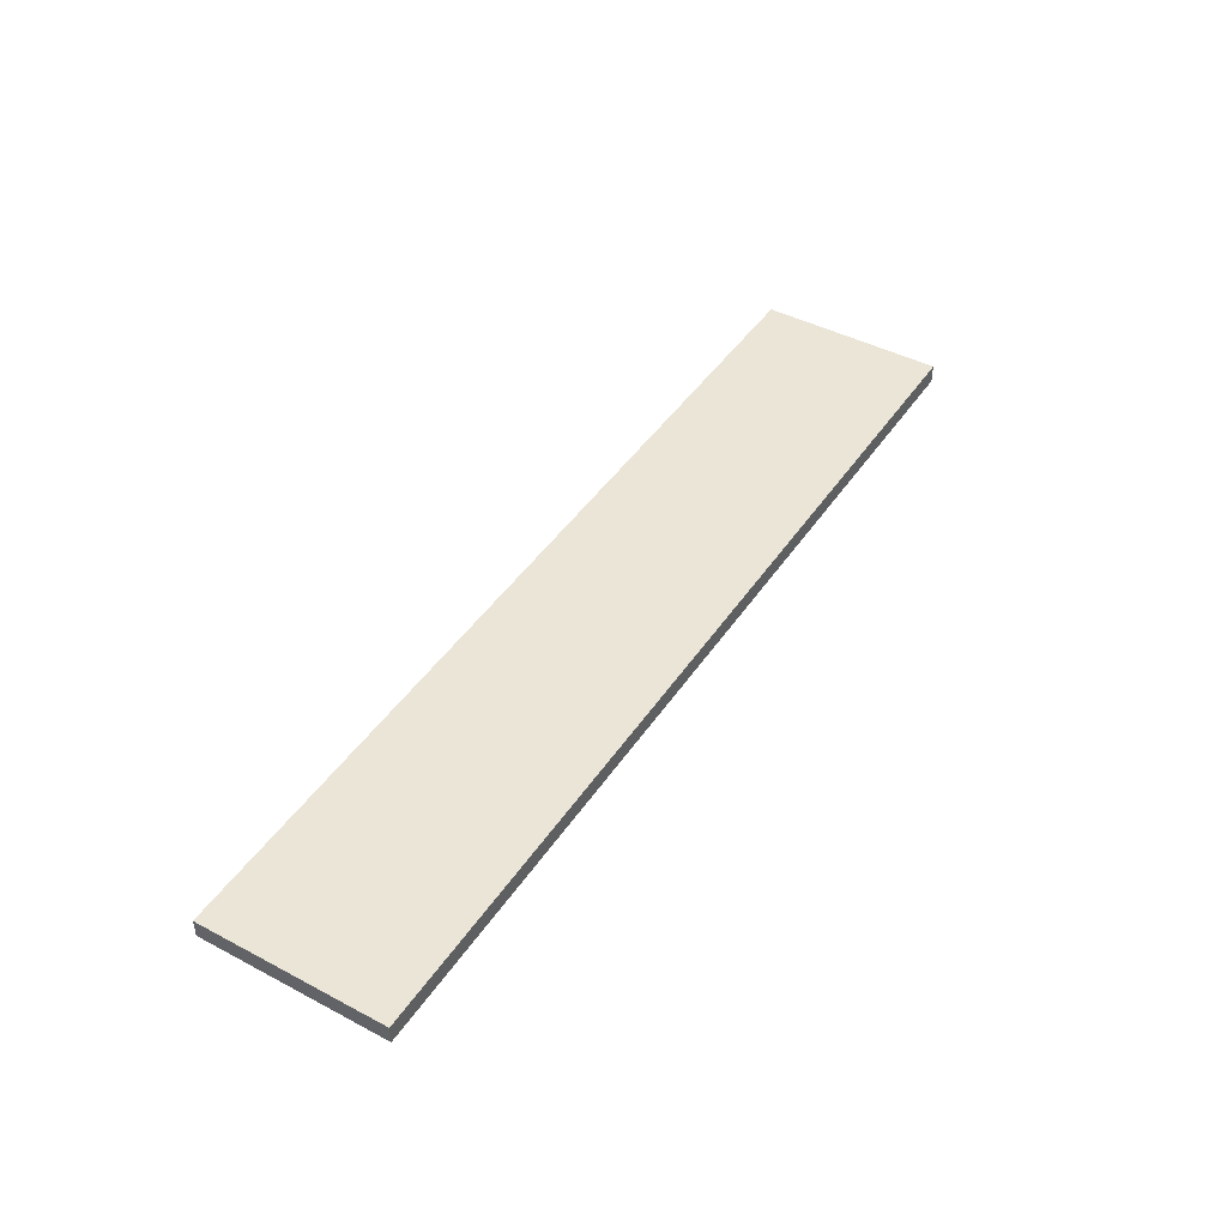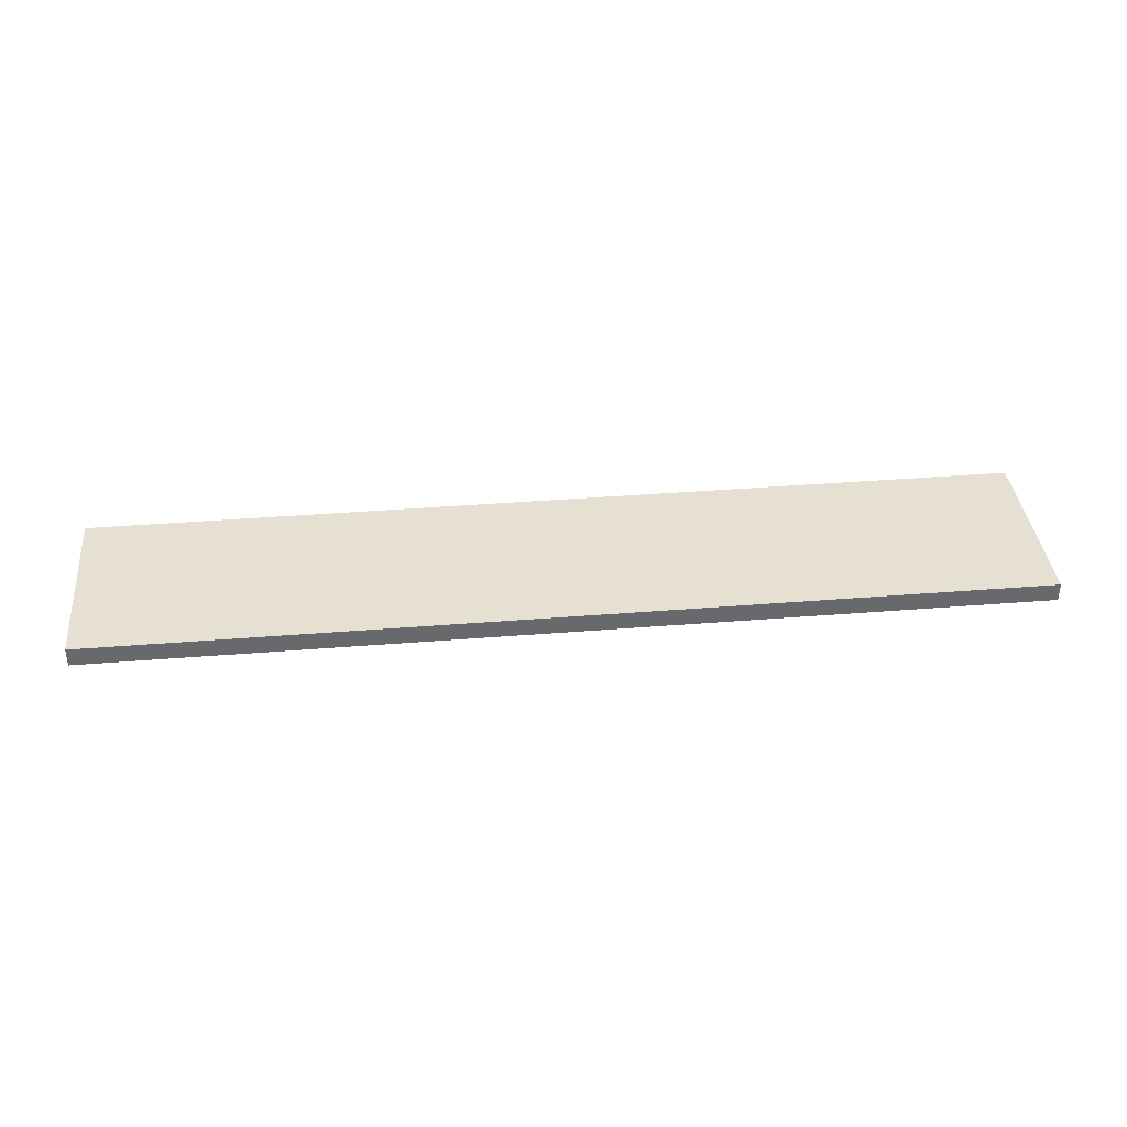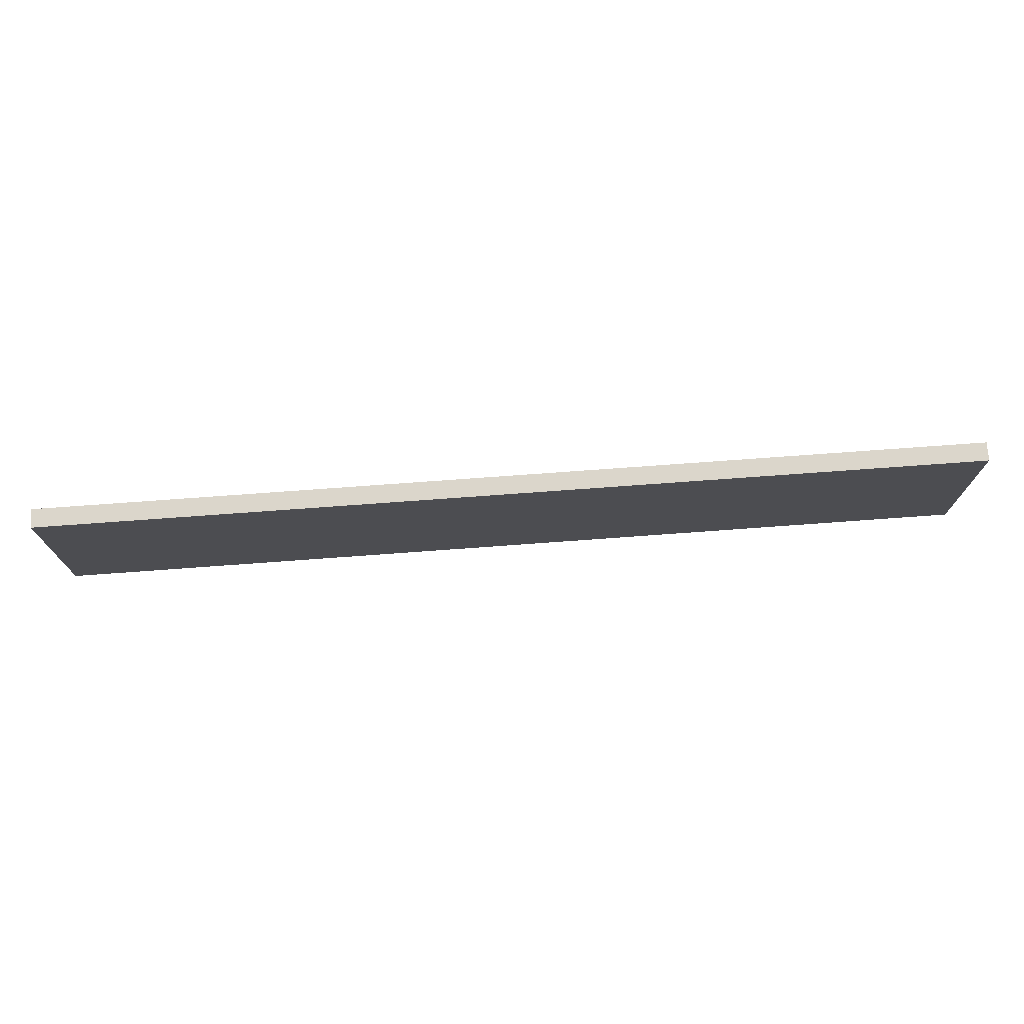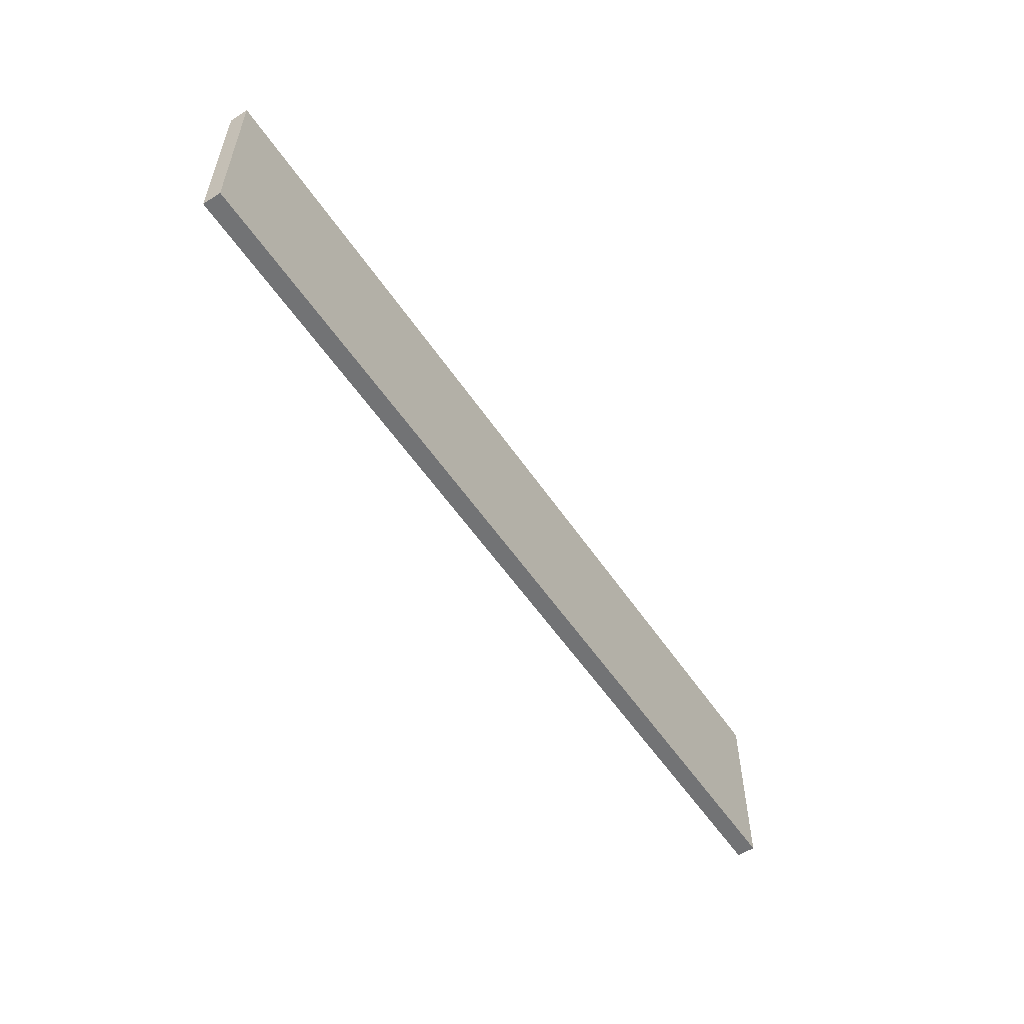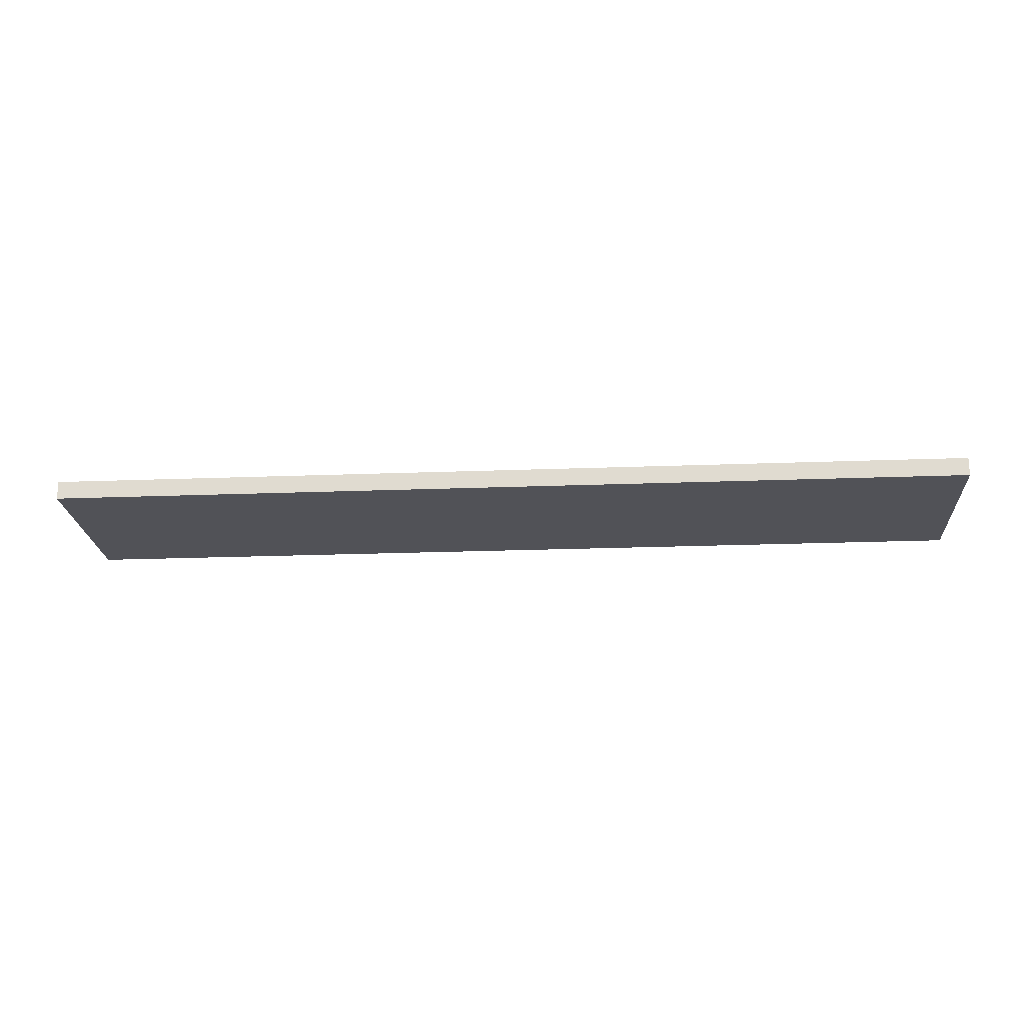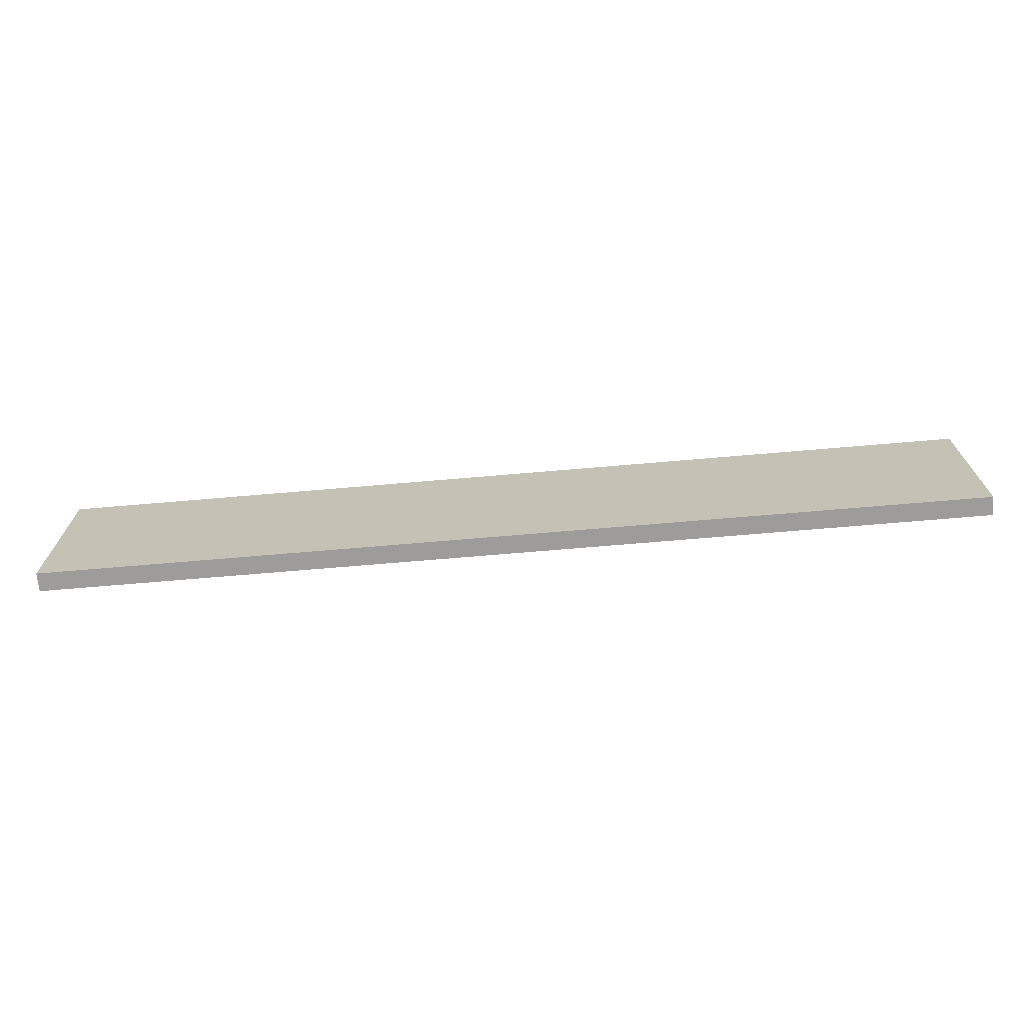
<metadata>
{"format":"obj","ext":"obj","renderer":"f3d","projection":"perspective","resolution":1024,"background":"white","views":[{"elev":44.3,"azim":121.6,"up":"+Z"},{"elev":37.7,"azim":174.1,"up":"+Z"},{"elev":73.5,"azim":175.8,"up":"+Y"},{"elev":-55.7,"azim":-56.5,"up":"+Y"},{"elev":-21.5,"azim":3.9,"up":"+Z"},{"elev":-70.2,"azim":4.9,"up":"+Y"}]}
</metadata>
<code>
o
v 5.6 2.1 -5.8
v 5.6 2.1 -5.9
v 5.6 3.1 -5.8
v 5.6 3.1 -5.9
v 10.6 2.1 -5.8
v 10.6 2.1 -5.9
v 10.6 3.1 -5.8
v 10.6 3.1 -5.9
v 5.6 2.1 -5.8
v 5.6 3.1 -5.8
v 5.7 2.2 -5.8
v 5.7 3 -5.8
v 5.8 2.6 -5.8
v 5.8 2.9 -5.8
v 5.9 2.3 -5.8
v 5.9 2.5 -5.8
v 6 2.7 -5.8
v 6 2.9 -5.8
v 6.2 2.3 -5.8
v 6.2 2.5 -5.8
v 6.2 2.6 -5.8
v 6.2 2.7 -5.8
v 6.2 2.9 -5.8
v 6.4 2.3 -5.8
v 6.4 2.8 -5.8
v 6.6 2.4 -5.8
v 6.6 2.6 -5.8
v 6.8 2.4 -5.8
v 6.8 2.6 -5.8
v 7 2.3 -5.8
v 7 2.8 -5.8
v 7.2 2.3 -5.8
v 7.2 2.5 -5.8
v 7.3 2.6 -5.8
v 7.3 2.9 -5.8
v 7.4 2.7 -5.8
v 7.4 2.8 -5.8
v 7.5 2.7 -5.8
v 7.5 2.8 -5.8
v 7.6 2.3 -5.8
v 7.6 2.5 -5.8
v 7.6 2.6 -5.8
v 7.6 2.9 -5.8
v 7.7 2.3 -5.8
v 7.7 2.7 -5.8
v 7.8 2.4 -5.8
v 7.8 2.6 -5.8
v 8 2.4 -5.8
v 8 2.6 -5.8
v 8.1 2.3 -5.8
v 8.1 2.7 -5.8
v 8.4 2.3 -5.8
v 8.4 2.9 -5.8
v 8.5 2.4 -5.8
v 8.5 2.6 -5.8
v 8.7 2.4 -5.8
v 8.7 2.6 -5.8
v 9 2.3 -5.8
v 9 2.9 -5.8
v 9.1 2.5 -5.8
v 9.1 2.9 -5.8
v 9.3 2.5 -5.8
v 9.3 2.9 -5.8
v 9.4 2.3 -5.8
v 9.4 2.7 -5.8
v 9.7 2.5 -5.8
v 9.7 2.6 -5.8
v 9.8 2.5 -5.8
v 9.8 2.6 -5.8
v 9.9 2.3 -5.8
v 9.9 2.7 -5.8
v 10 2.3 -5.8
v 10 2.4 -5.8
v 10 2.5 -5.8
v 10 2.9 -5.8
v 10.4 2.3 -5.8
v 10.4 2.4 -5.8
v 10.4 2.5 -5.8
v 10.4 2.9 -5.8
v 10.5 2.2 -5.8
v 10.5 3 -5.8
v 10.6 2.1 -5.8
v 10.6 3.1 -5.8
v 5.6 2.1 -5.9
v 5.6 3.1 -5.9
v 5.7 2.2 -5.9
v 5.7 3 -5.9
v 5.8 2.6 -5.9
v 5.8 2.9 -5.9
v 5.9 2.3 -5.9
v 5.9 2.5 -5.9
v 6 2.7 -5.9
v 6 2.9 -5.9
v 6.2 2.3 -5.9
v 6.2 2.5 -5.9
v 6.2 2.6 -5.9
v 6.2 2.7 -5.9
v 6.2 2.9 -5.9
v 6.4 2.3 -5.9
v 6.4 2.8 -5.9
v 6.6 2.4 -5.9
v 6.6 2.6 -5.9
v 6.8 2.4 -5.9
v 6.8 2.6 -5.9
v 7 2.3 -5.9
v 7 2.8 -5.9
v 7.2 2.3 -5.9
v 7.2 2.5 -5.9
v 7.3 2.6 -5.9
v 7.3 2.9 -5.9
v 7.4 2.7 -5.9
v 7.4 2.8 -5.9
v 7.5 2.7 -5.9
v 7.5 2.8 -5.9
v 7.6 2.3 -5.9
v 7.6 2.5 -5.9
v 7.6 2.6 -5.9
v 7.6 2.9 -5.9
v 7.7 2.3 -5.9
v 7.7 2.7 -5.9
v 7.8 2.4 -5.9
v 7.8 2.6 -5.9
v 8 2.4 -5.9
v 8 2.6 -5.9
v 8.1 2.3 -5.9
v 8.1 2.7 -5.9
v 8.4 2.3 -5.9
v 8.4 2.9 -5.9
v 8.5 2.4 -5.9
v 8.5 2.6 -5.9
v 8.7 2.4 -5.9
v 8.7 2.6 -5.9
v 9 2.3 -5.9
v 9 2.9 -5.9
v 9.1 2.5 -5.9
v 9.1 2.9 -5.9
v 9.3 2.5 -5.9
v 9.3 2.9 -5.9
v 9.4 2.3 -5.9
v 9.4 2.7 -5.9
v 9.7 2.5 -5.9
v 9.7 2.6 -5.9
v 9.8 2.5 -5.9
v 9.8 2.6 -5.9
v 9.9 2.3 -5.9
v 9.9 2.7 -5.9
v 10 2.3 -5.9
v 10 2.4 -5.9
v 10 2.5 -5.9
v 10 2.9 -5.9
v 10.4 2.3 -5.9
v 10.4 2.4 -5.9
v 10.4 2.5 -5.9
v 10.4 2.9 -5.9
v 10.5 2.2 -5.9
v 10.5 3 -5.9
v 10.6 2.1 -5.9
v 10.6 3.1 -5.9
v 5.6 2.1 -5.8
v 10.6 2.1 -5.8
v 5.6 2.1 -5.9
v 10.6 2.1 -5.9
v 5.6 3.1 -5.8
v 10.6 3.1 -5.8
v 5.6 3.1 -5.9
v 10.6 3.1 -5.9
f 3 2 1
f 4 2 3
f 5 6 7
f 7 6 8
f 11 10 9
f 12 10 11
f 13 12 11
f 14 12 13
f 15 13 11
f 16 13 15
f 17 14 13
f 18 12 14
f 18 14 17
f 19 15 11
f 19 16 15
f 20 13 16
f 20 16 19
f 21 17 13
f 21 13 20
f 22 18 17
f 22 17 21
f 23 12 18
f 23 18 22
f 24 20 19
f 24 19 11
f 24 23 22
f 24 21 20
f 24 22 21
f 25 23 24
f 26 25 24
f 27 25 26
f 28 26 24
f 28 27 26
f 29 25 27
f 29 27 28
f 30 24 11
f 30 28 24
f 30 29 28
f 31 25 29
f 31 29 30
f 31 23 25
f 32 30 11
f 32 31 30
f 33 31 32
f 34 31 33
f 35 12 23
f 35 31 34
f 35 23 31
f 36 35 34
f 37 35 36
f 38 36 34
f 38 37 36
f 39 35 37
f 39 37 38
f 40 33 32
f 40 32 11
f 41 34 33
f 41 33 40
f 42 39 38
f 42 34 41
f 42 38 34
f 43 35 39
f 43 39 42
f 43 12 35
f 44 40 11
f 44 42 41
f 44 43 42
f 44 41 40
f 45 43 44
f 46 45 44
f 47 45 46
f 48 46 44
f 48 47 46
f 49 45 47
f 49 47 48
f 50 44 11
f 50 48 44
f 50 49 48
f 51 45 49
f 51 49 50
f 51 43 45
f 52 50 11
f 52 51 50
f 53 12 43
f 53 51 52
f 53 43 51
f 54 53 52
f 55 53 54
f 56 54 52
f 56 55 54
f 57 53 55
f 57 55 56
f 58 52 11
f 58 56 52
f 58 57 56
f 59 53 57
f 59 57 58
f 59 12 53
f 60 59 58
f 61 12 59
f 61 59 60
f 62 60 58
f 62 61 60
f 63 12 61
f 63 61 62
f 64 58 11
f 64 62 58
f 64 63 62
f 65 63 64
f 66 65 64
f 67 65 66
f 68 66 64
f 68 67 66
f 69 65 67
f 69 67 68
f 70 64 11
f 70 68 64
f 70 69 68
f 71 65 69
f 71 69 70
f 71 63 65
f 72 70 11
f 72 71 70
f 73 71 72
f 74 71 73
f 75 12 63
f 75 71 74
f 75 63 71
f 76 73 72
f 76 72 11
f 77 74 73
f 77 73 76
f 78 75 74
f 78 74 77
f 79 12 75
f 79 75 78
f 80 11 9
f 80 76 11
f 80 79 78
f 80 77 76
f 80 78 77
f 81 12 79
f 81 79 80
f 81 10 12
f 82 80 9
f 82 81 80
f 83 10 81
f 83 81 82
f 84 85 86
f 86 85 87
f 86 87 88
f 88 87 89
f 86 88 90
f 90 88 91
f 88 89 92
f 89 87 93
f 92 89 93
f 86 90 94
f 90 91 94
f 91 88 95
f 94 91 95
f 88 92 96
f 95 88 96
f 92 93 97
f 96 92 97
f 93 87 98
f 97 93 98
f 94 95 99
f 86 94 99
f 97 98 99
f 95 96 99
f 96 97 99
f 99 98 100
f 99 100 101
f 101 100 102
f 99 101 103
f 101 102 103
f 102 100 104
f 103 102 104
f 86 99 105
f 99 103 105
f 103 104 105
f 104 100 106
f 105 104 106
f 100 98 106
f 86 105 107
f 105 106 107
f 107 106 108
f 108 106 109
f 98 87 110
f 109 106 110
f 106 98 110
f 109 110 111
f 111 110 112
f 109 111 113
f 111 112 113
f 112 110 114
f 113 112 114
f 107 108 115
f 86 107 115
f 108 109 116
f 115 108 116
f 113 114 117
f 116 109 117
f 109 113 117
f 114 110 118
f 117 114 118
f 110 87 118
f 86 115 119
f 116 117 119
f 117 118 119
f 115 116 119
f 119 118 120
f 119 120 121
f 121 120 122
f 119 121 123
f 121 122 123
f 122 120 124
f 123 122 124
f 86 119 125
f 119 123 125
f 123 124 125
f 124 120 126
f 125 124 126
f 120 118 126
f 86 125 127
f 125 126 127
f 118 87 128
f 127 126 128
f 126 118 128
f 127 128 129
f 129 128 130
f 127 129 131
f 129 130 131
f 130 128 132
f 131 130 132
f 86 127 133
f 127 131 133
f 131 132 133
f 132 128 134
f 133 132 134
f 128 87 134
f 133 134 135
f 134 87 136
f 135 134 136
f 133 135 137
f 135 136 137
f 136 87 138
f 137 136 138
f 86 133 139
f 133 137 139
f 137 138 139
f 139 138 140
f 139 140 141
f 141 140 142
f 139 141 143
f 141 142 143
f 142 140 144
f 143 142 144
f 86 139 145
f 139 143 145
f 143 144 145
f 144 140 146
f 145 144 146
f 140 138 146
f 86 145 147
f 145 146 147
f 147 146 148
f 148 146 149
f 138 87 150
f 149 146 150
f 146 138 150
f 147 148 151
f 86 147 151
f 148 149 152
f 151 148 152
f 149 150 153
f 152 149 153
f 150 87 154
f 153 150 154
f 84 86 155
f 86 151 155
f 153 154 155
f 151 152 155
f 152 153 155
f 154 87 156
f 155 154 156
f 87 85 156
f 84 155 157
f 155 156 157
f 156 85 158
f 157 156 158
f 161 160 159
f 162 160 161
f 163 164 165
f 165 164 166

</code>
